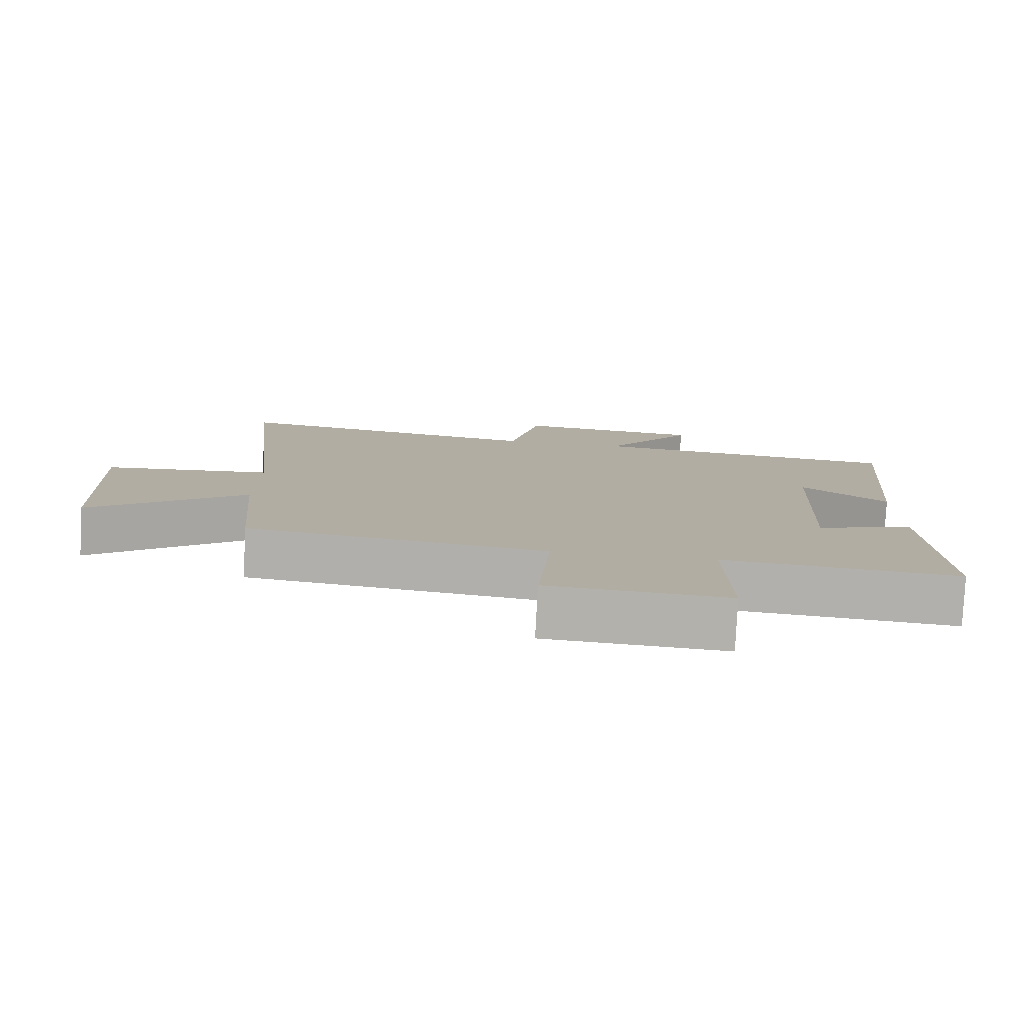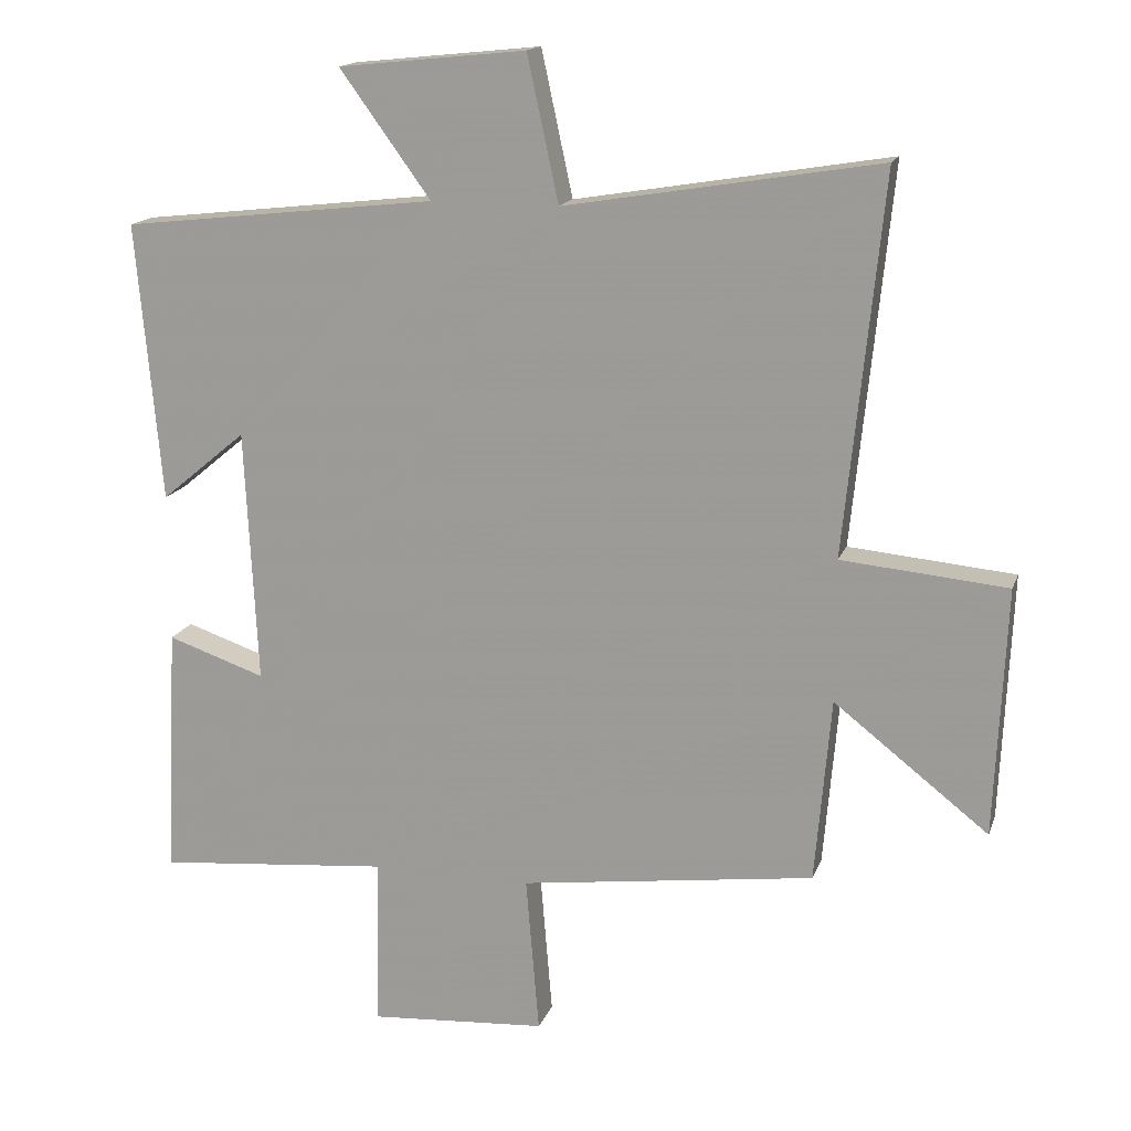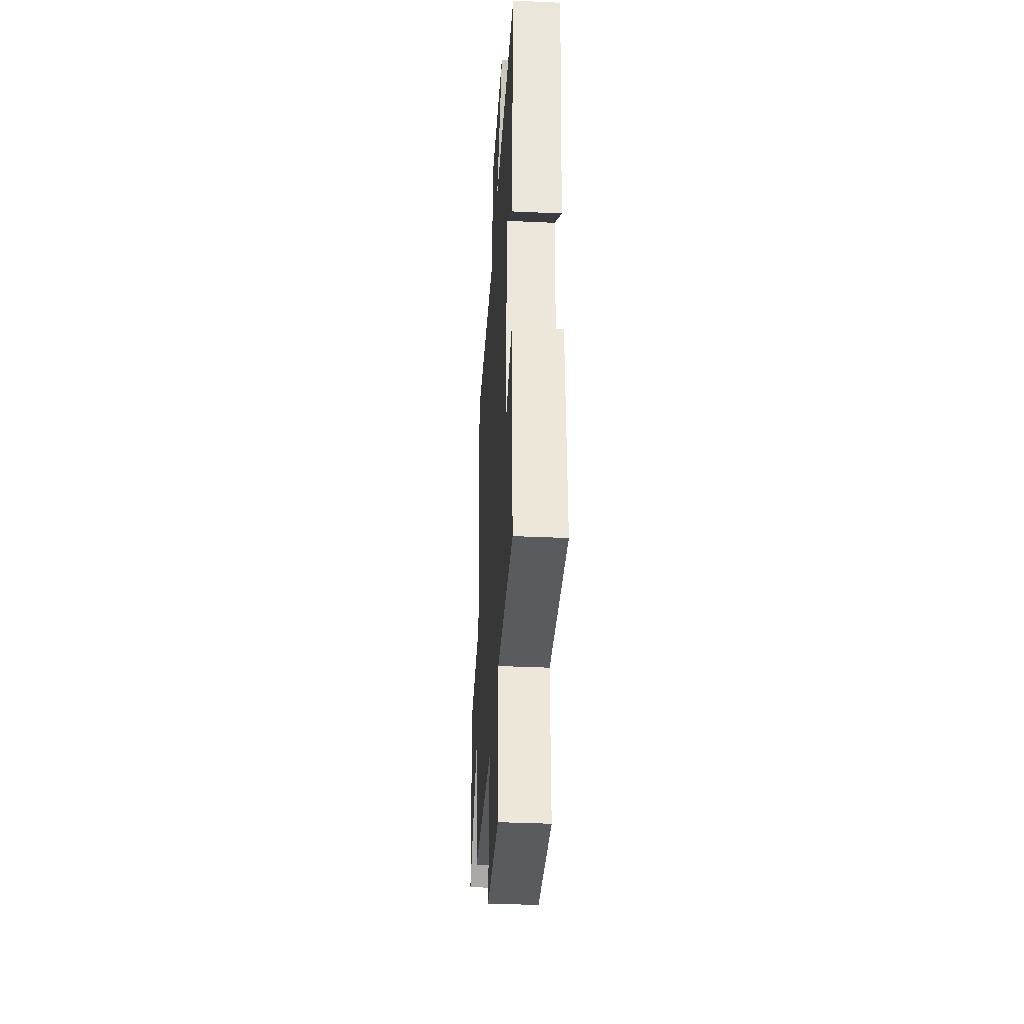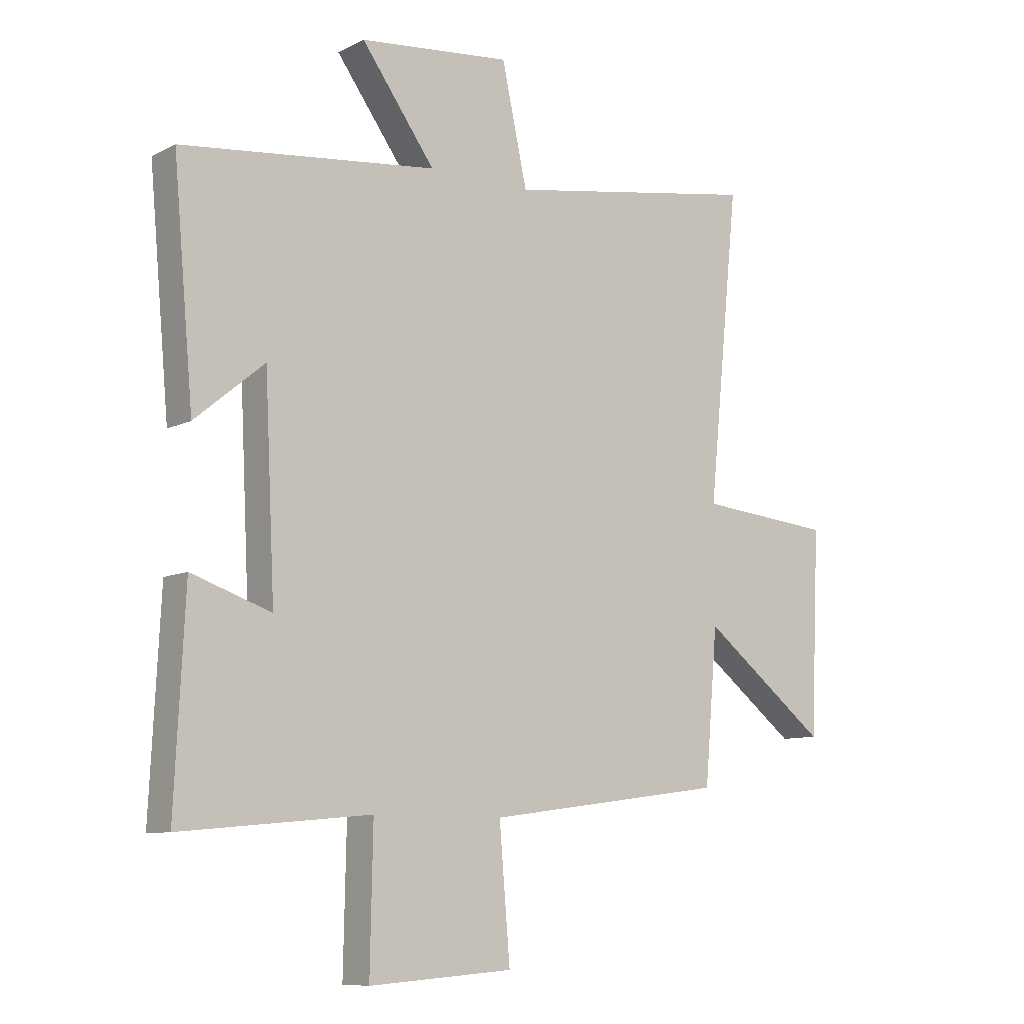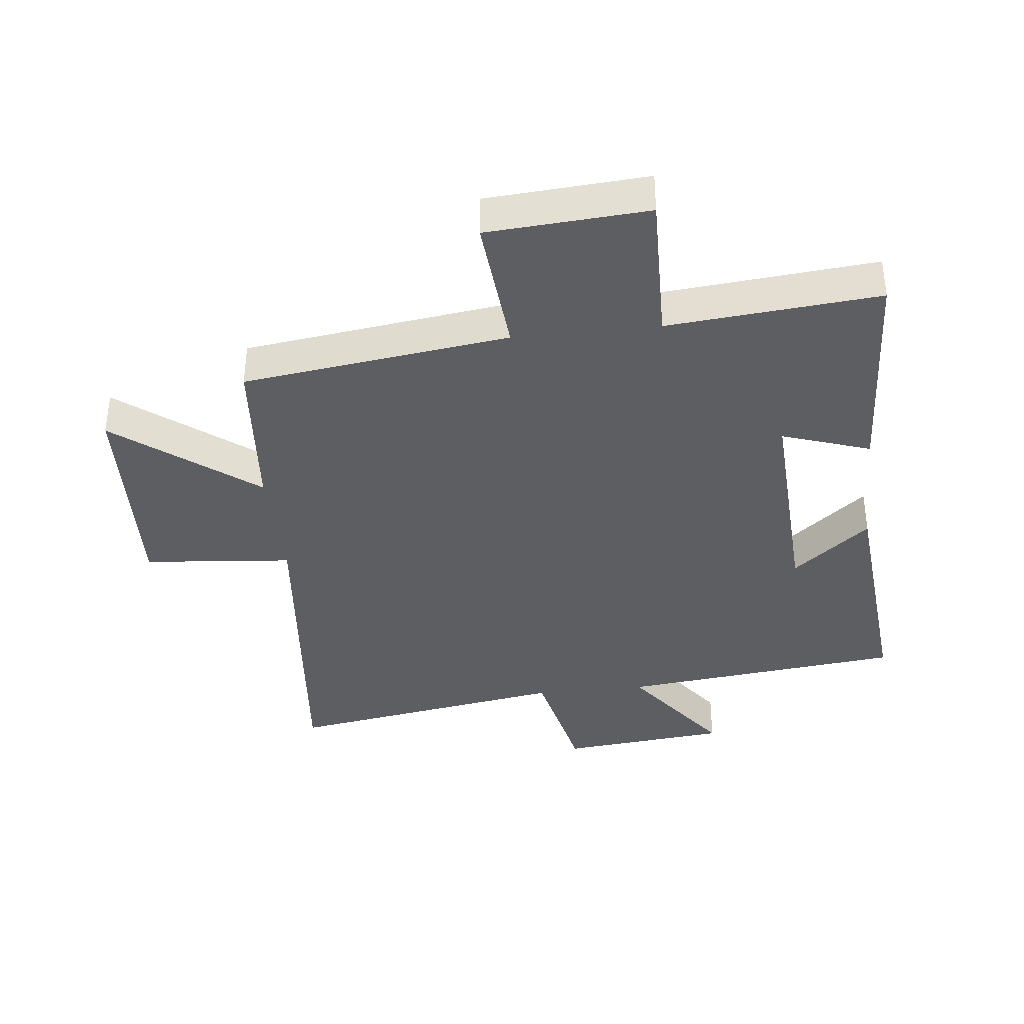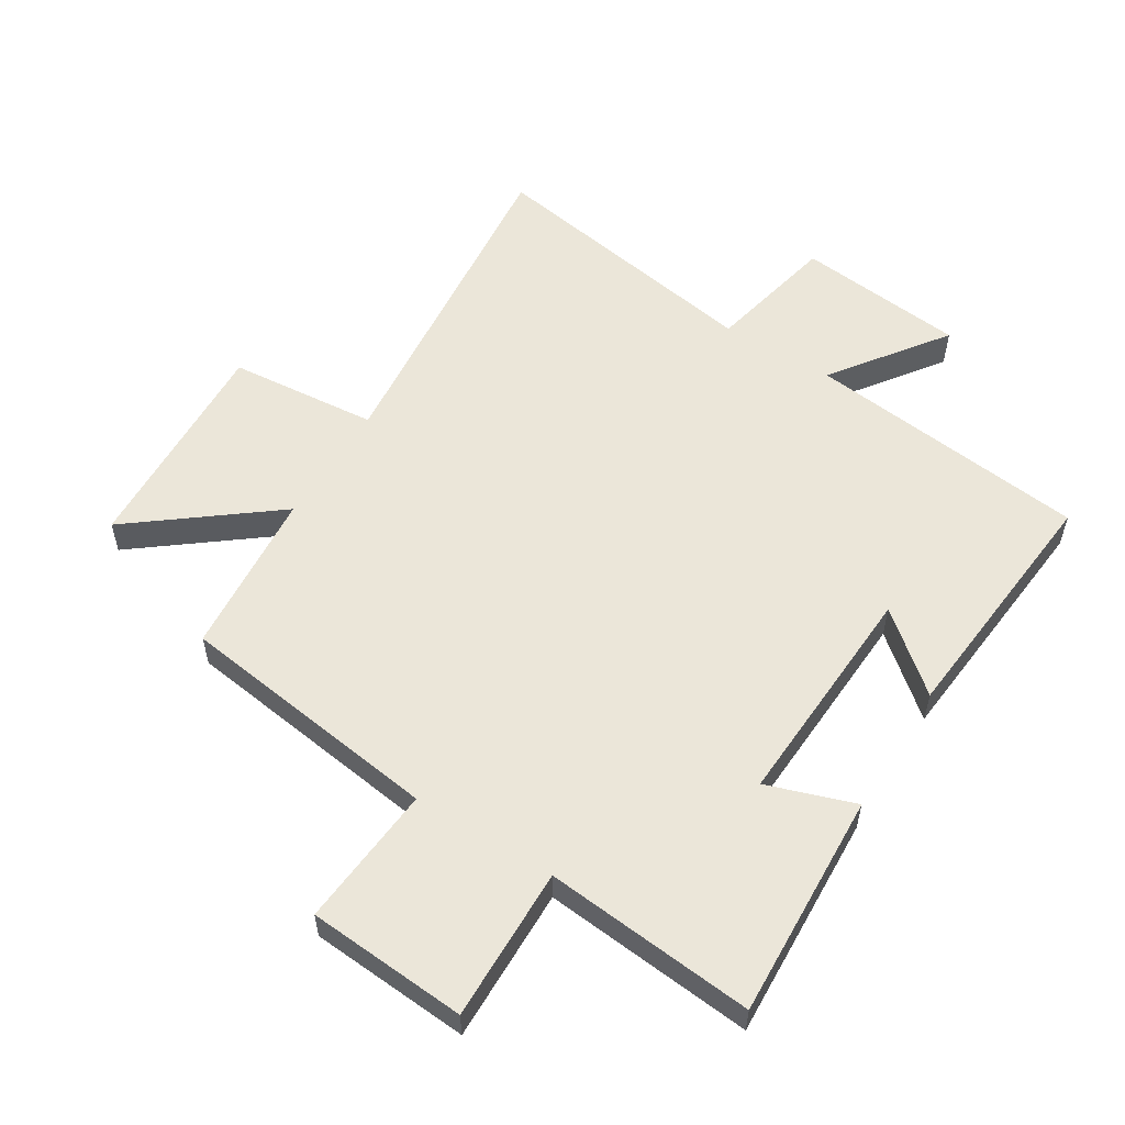
<metadata>
{"format":"obj","ext":"obj","renderer":"f3d","projection":"perspective","resolution":1024,"background":"white","views":[{"elev":-79.7,"azim":177.1,"up":"+Z"},{"elev":15.9,"azim":15.9,"up":"+Z"},{"elev":-37.4,"azim":-93.3,"up":"+Z"},{"elev":-9.2,"azim":-37.6,"up":"+Z"},{"elev":-37.5,"azim":-173.7,"up":"+Y"},{"elev":56.1,"azim":-148.1,"up":"+Y"}]}
</metadata>
<code>
v -0.518 0.07 -0.531
v -0.5 0.07 -0.168
v -0.359 0.07 -0.216
v -0.377 0.07 0.15
v -0.5 0.07 0.048
v -0.536 0.07 0.449
v -0.082 0.07 0.5
v -0.213 0.07 0.68
v 0.057 0.07 0.708
v 0.102 0.07 0.5
v 0.555 0.07 0.575
v 0.5 0.07 0.03
v 0.739 0.07 0.008
v 0.723 0.07 -0.35
v 0.5 0.07 -0.176
v 0.477 0.07 -0.443
v 0.051 0.07 -0.5
v 0.07 0.07 -0.728
v -0.186 0.07 -0.746
v -0.181 0.07 -0.5
v -0.518 0 -0.531
v -0.5 0 -0.168
v -0.359 0 -0.216
v -0.377 0 0.15
v -0.5 0 0.048
v -0.536 0 0.449
v -0.082 0 0.5
v -0.213 0 0.68
v 0.057 0 0.708
v 0.102 0 0.5
v 0.555 0 0.575
v 0.5 0 0.03
v 0.739 0 0.008
v 0.723 0 -0.35
v 0.5 0 -0.176
v 0.477 0 -0.443
v 0.051 0 -0.5
v 0.07 0 -0.728
v -0.186 0 -0.746
v -0.181 0 -0.5
f 17 18 19 20
f 15 16 17 20
f 15 20 1
f 12 13 14 15
f 12 15 1
f 10 11 12 1
f 7 8 9 10
f 4 5 6 7
f 3 4 7 10
f 1 2 3
f 1 3 10
f 40 39 38 37
f 40 37 36 35
f 21 40 35
f 35 34 33 32
f 21 35 32
f 21 32 31 30
f 30 29 28 27
f 27 26 25 24
f 30 27 24 23
f 23 22 21
f 30 23 21
f 1 21 22 2
f 2 22 23 3
f 3 23 24 4
f 4 24 25 5
f 5 25 26 6
f 6 26 27 7
f 7 27 28 8
f 8 28 29 9
f 9 29 30 10
f 10 30 31 11
f 11 31 32 12
f 12 32 33 13
f 13 33 34 14
f 14 34 35 15
f 15 35 36 16
f 16 36 37 17
f 17 37 38 18
f 18 38 39 19
f 19 39 40 20
f 20 40 21 1

</code>
